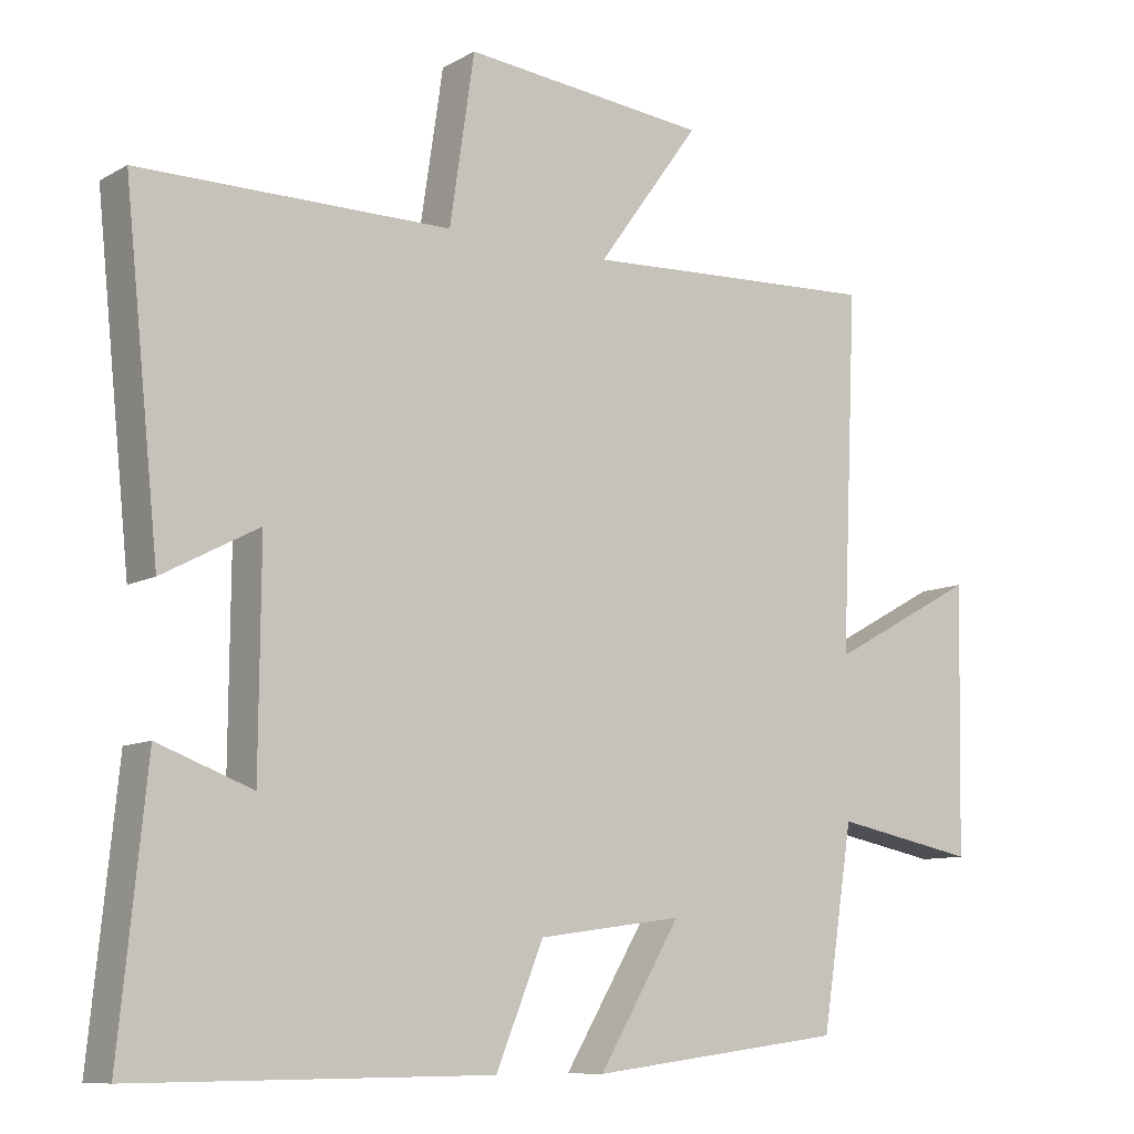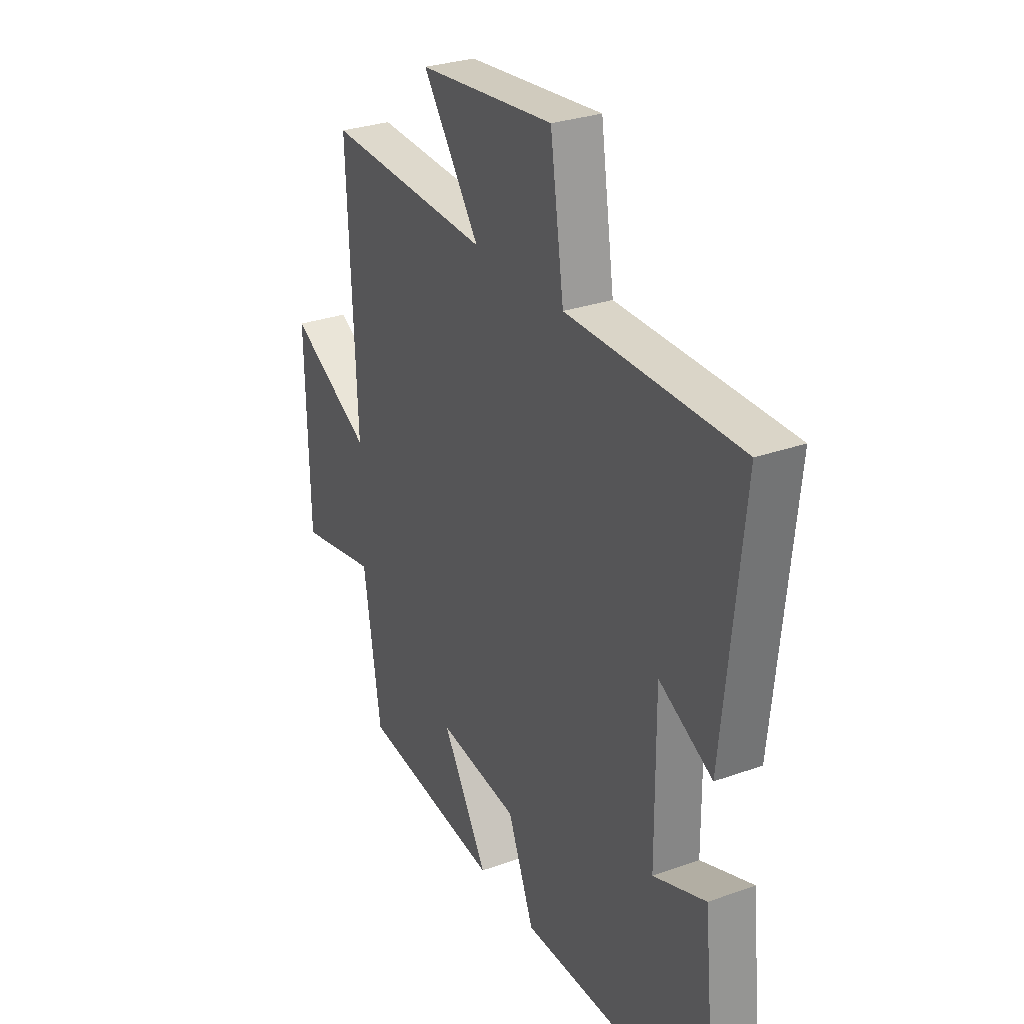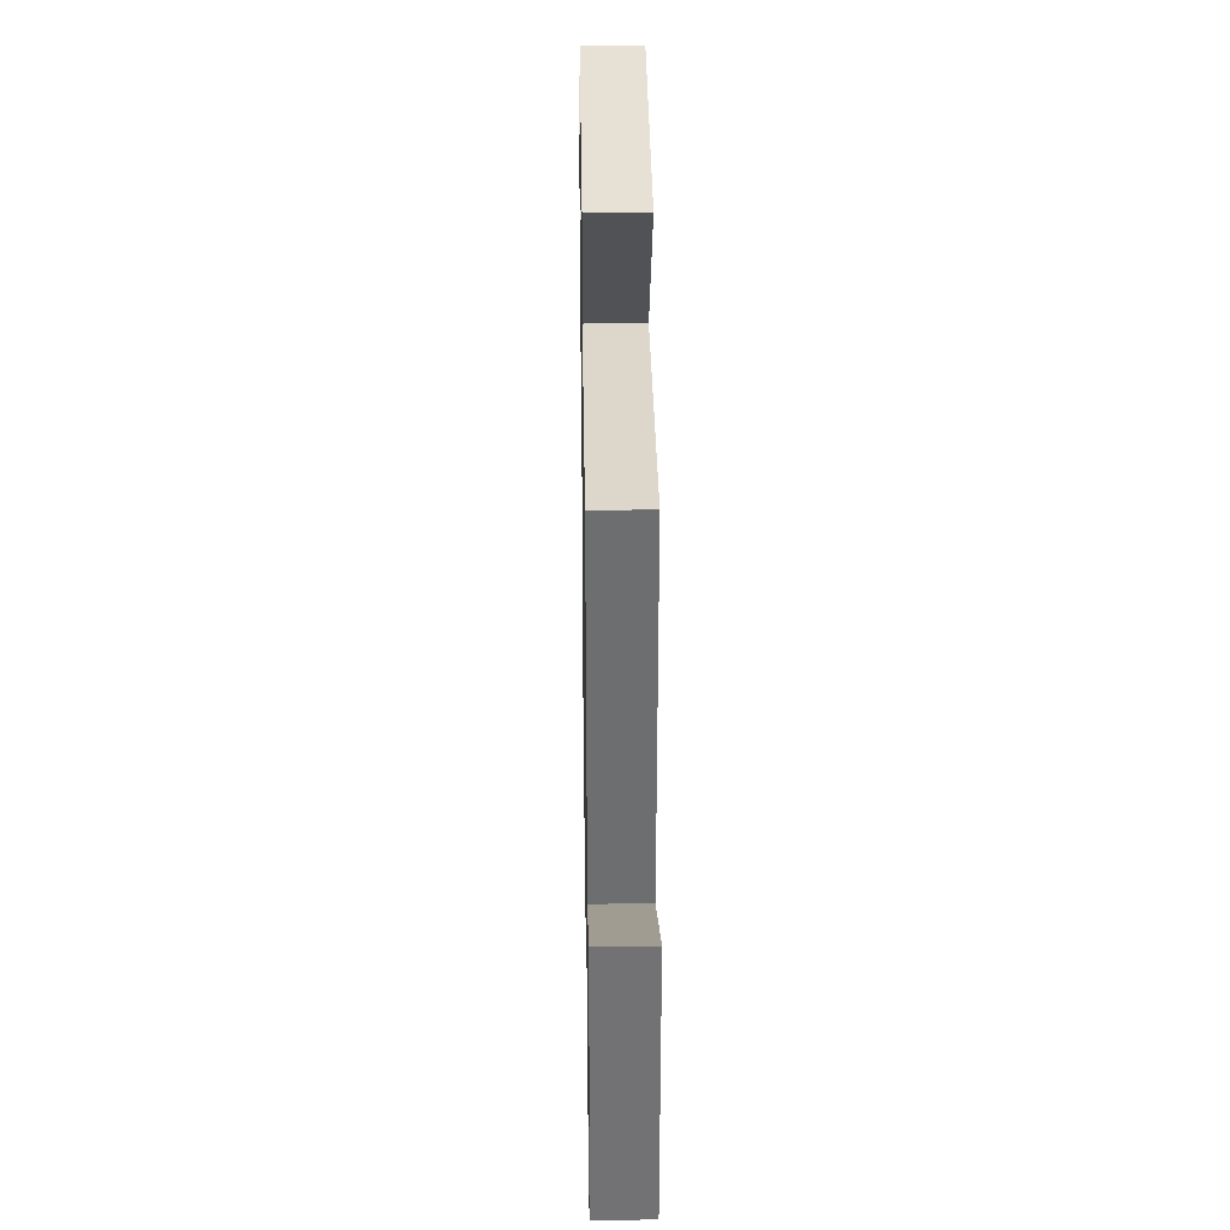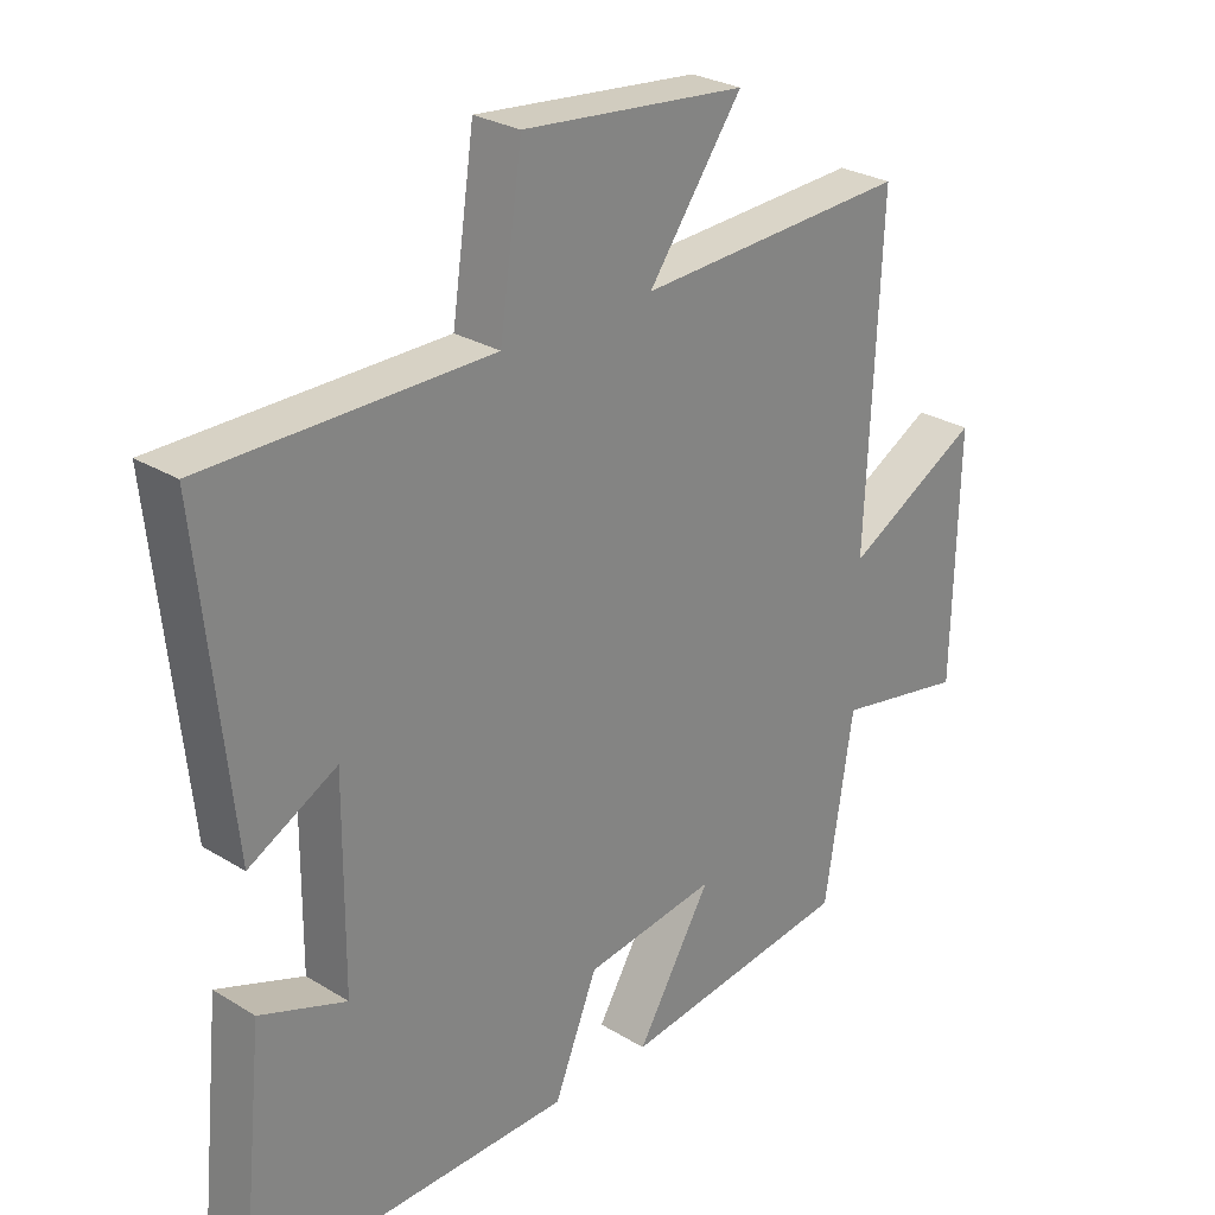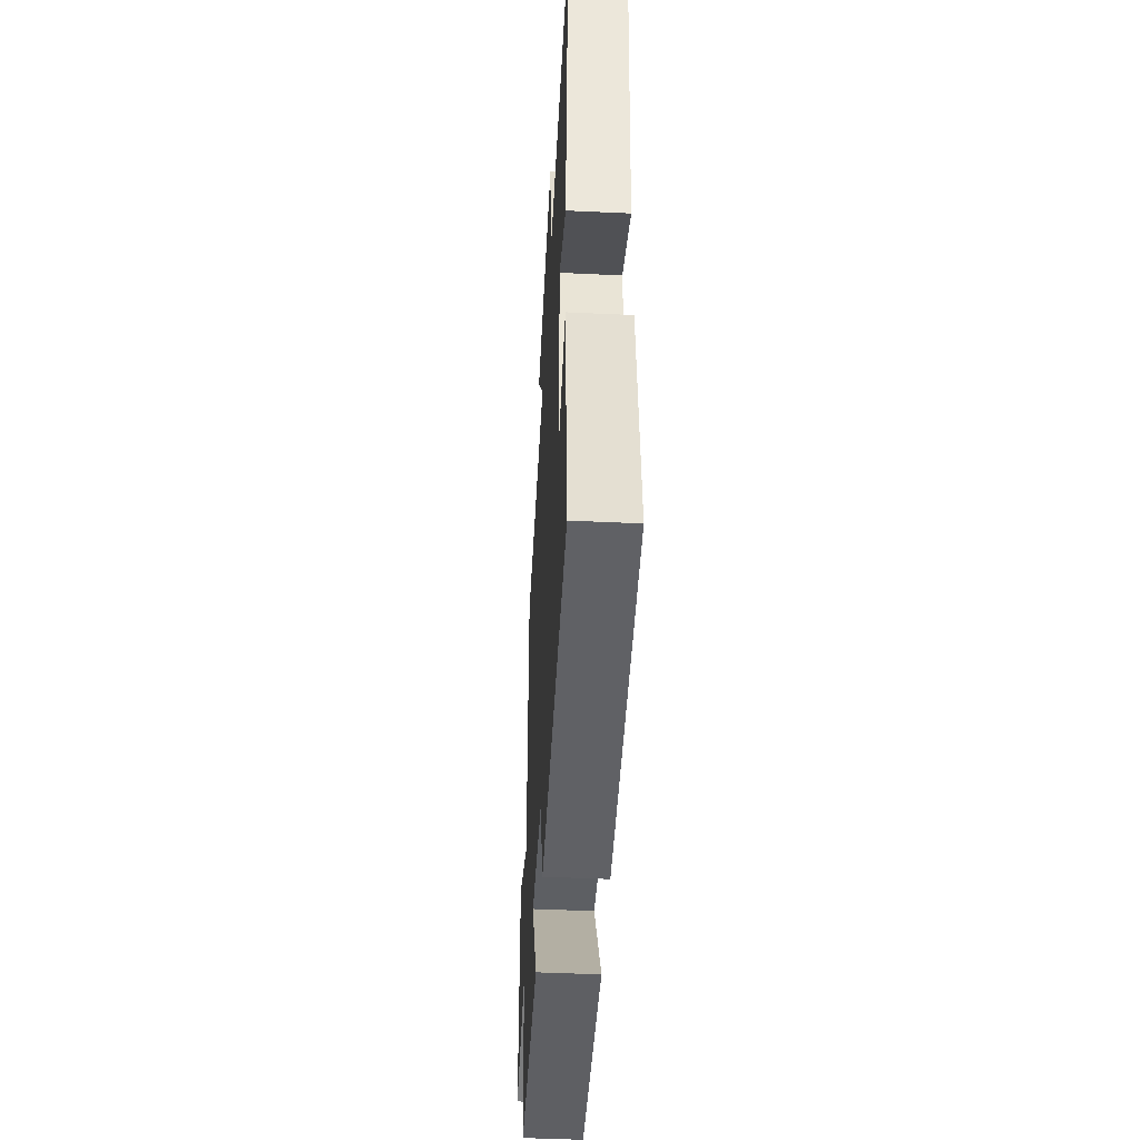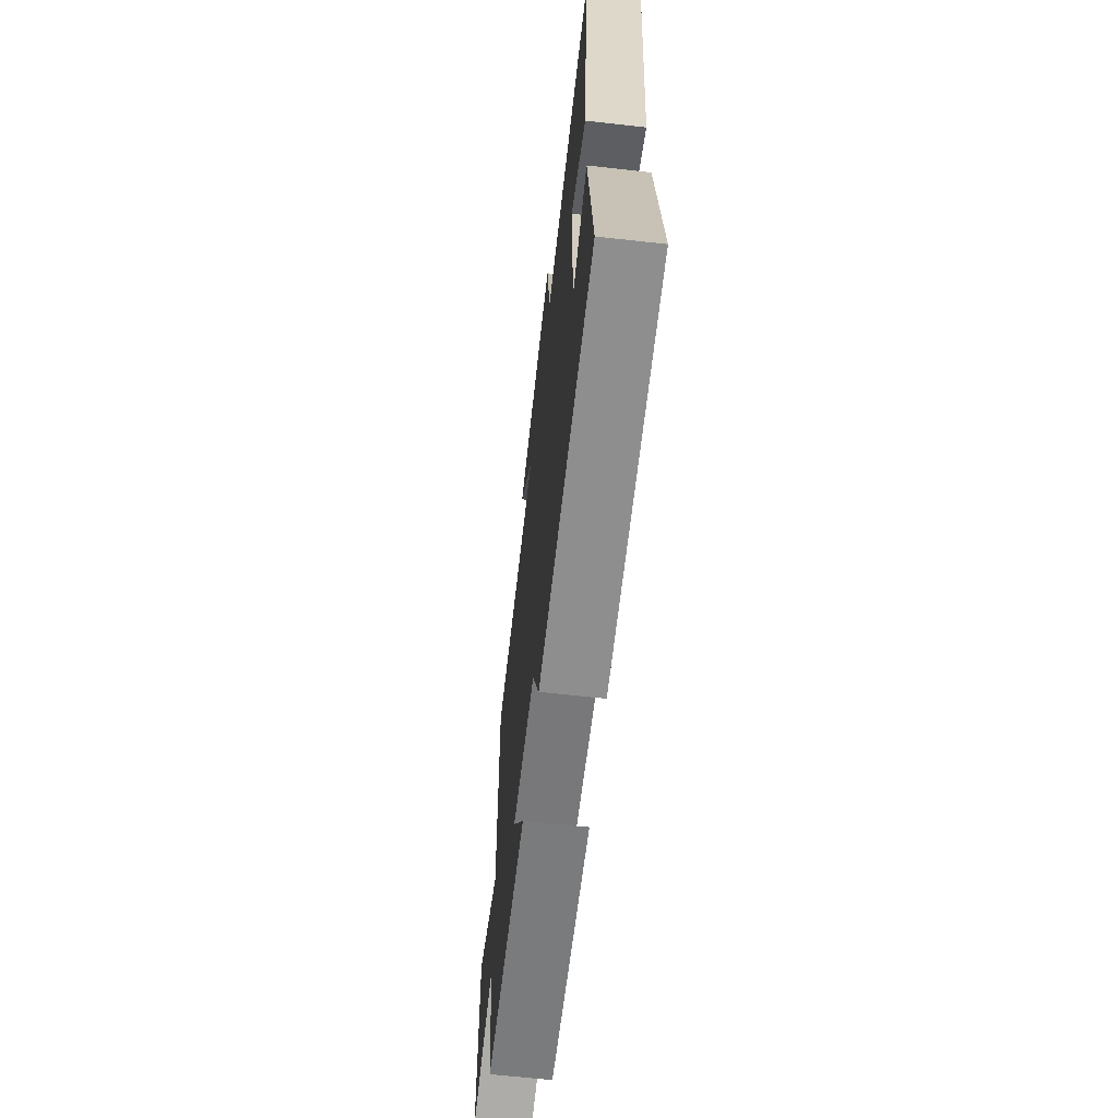
<metadata>
{"format":"obj","ext":"obj","renderer":"f3d","projection":"perspective","resolution":1024,"background":"white","views":[{"elev":-9.6,"azim":144.3,"up":"+Z"},{"elev":29.2,"azim":62.1,"up":"+Z"},{"elev":33.2,"azim":-90.9,"up":"+Z"},{"elev":27.5,"azim":133.2,"up":"+Z"},{"elev":-48.0,"azim":87.0,"up":"+Z"},{"elev":-65.6,"azim":83.6,"up":"+Z"}]}
</metadata>
<code>
v -0.522 0.07 0.52
v -0.11 0.07 0.5
v -0.252 0.07 0.696
v 0.086 0.07 0.73
v 0.12 0.07 0.5
v 0.548 0.07 0.499
v 0.5 0.07 0.04
v 0.368 0.07 0.11
v 0.37 0.07 -0.188
v 0.5 0.07 -0.14
v 0.537 0.07 -0.505
v 0.047 0.07 -0.5
v -0.018 0.07 -0.341
v -0.218 0.07 -0.313
v -0.105 0.07 -0.5
v -0.457 0.07 -0.455
v -0.5 0.07 -0.183
v -0.697 0.07 -0.221
v -0.705 0.07 0.145
v -0.5 0.07 0.033
v -0.522 0 0.52
v -0.11 0 0.5
v -0.252 0 0.696
v 0.086 0 0.73
v 0.12 0 0.5
v 0.548 0 0.499
v 0.5 0 0.04
v 0.368 0 0.11
v 0.37 0 -0.188
v 0.5 0 -0.14
v 0.537 0 -0.505
v 0.047 0 -0.5
v -0.018 0 -0.341
v -0.218 0 -0.313
v -0.105 0 -0.5
v -0.457 0 -0.455
v -0.5 0 -0.183
v -0.697 0 -0.221
v -0.705 0 0.145
v -0.5 0 0.033
f 17 18 19 20
f 15 16 17 20
f 14 15 20
f 13 14 20 1
f 10 11 12 13
f 9 10 13
f 8 9 13 1
f 5 6 7 8
f 2 3 4 5
f 2 5 8
f 1 2 8
f 40 39 38 37
f 40 37 36 35
f 40 35 34
f 21 40 34 33
f 33 32 31 30
f 33 30 29
f 21 33 29 28
f 28 27 26 25
f 25 24 23 22
f 28 25 22
f 28 22 21
f 1 21 22 2
f 2 22 23 3
f 3 23 24 4
f 4 24 25 5
f 5 25 26 6
f 6 26 27 7
f 7 27 28 8
f 8 28 29 9
f 9 29 30 10
f 10 30 31 11
f 11 31 32 12
f 12 32 33 13
f 13 33 34 14
f 14 34 35 15
f 15 35 36 16
f 16 36 37 17
f 17 37 38 18
f 18 38 39 19
f 19 39 40 20
f 20 40 21 1

</code>
